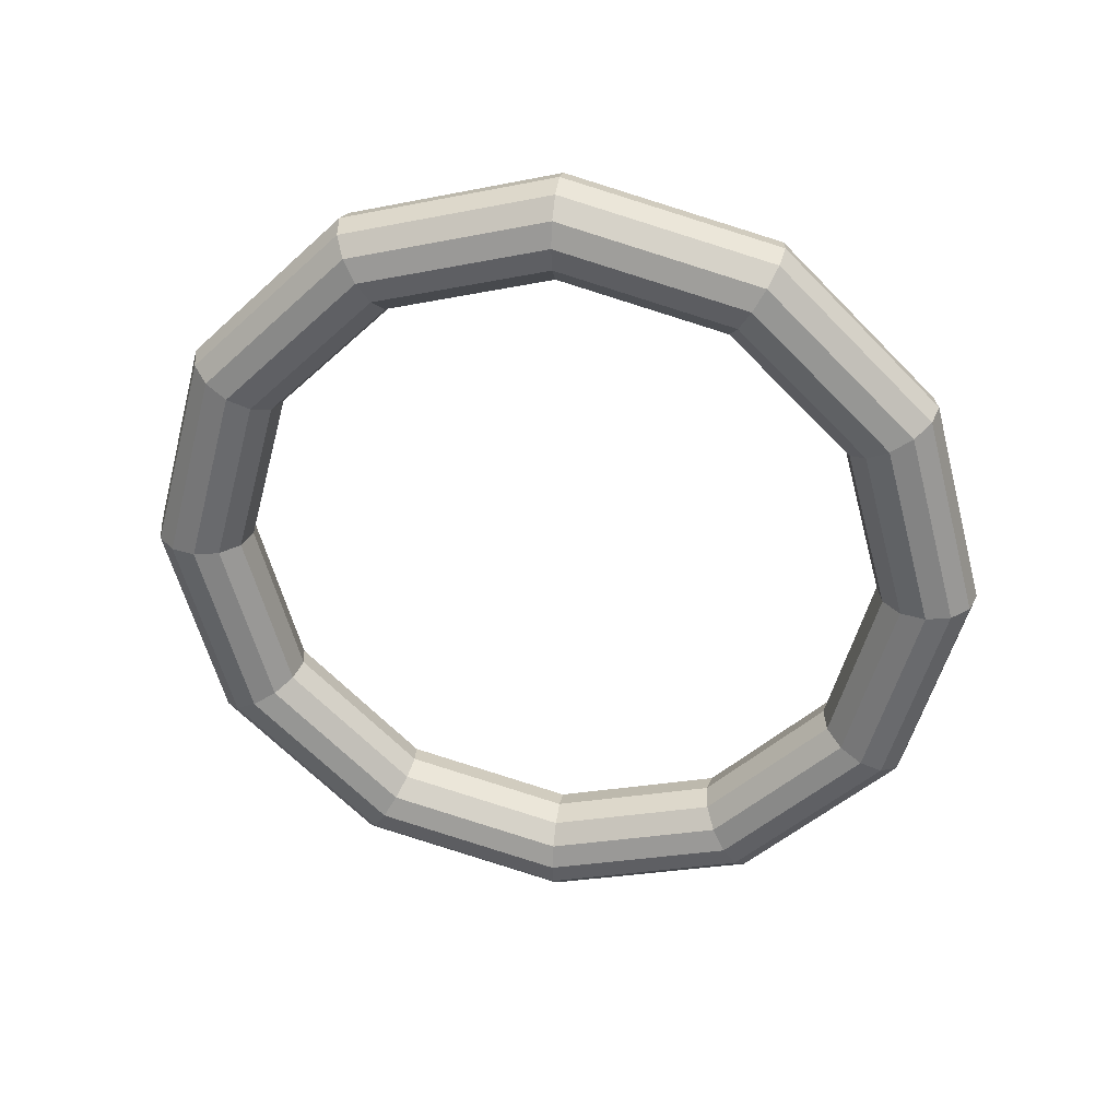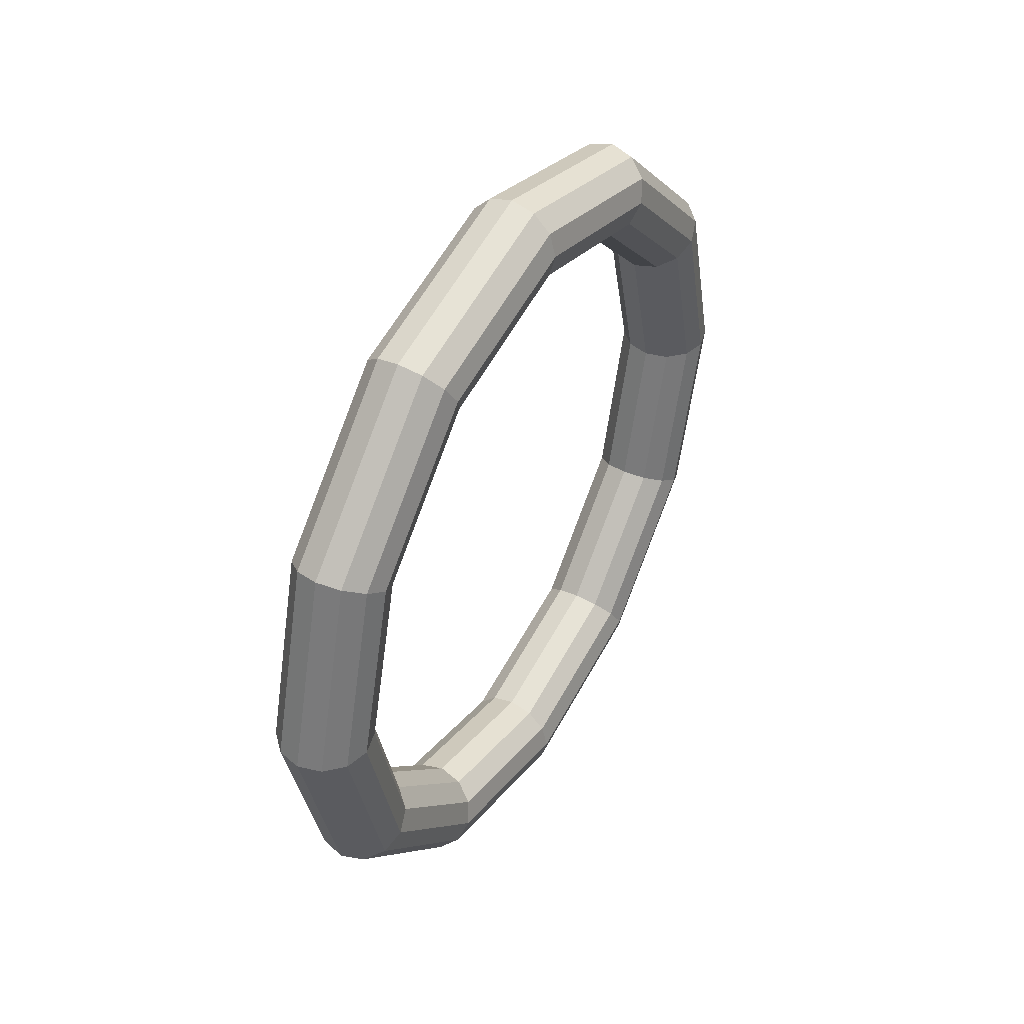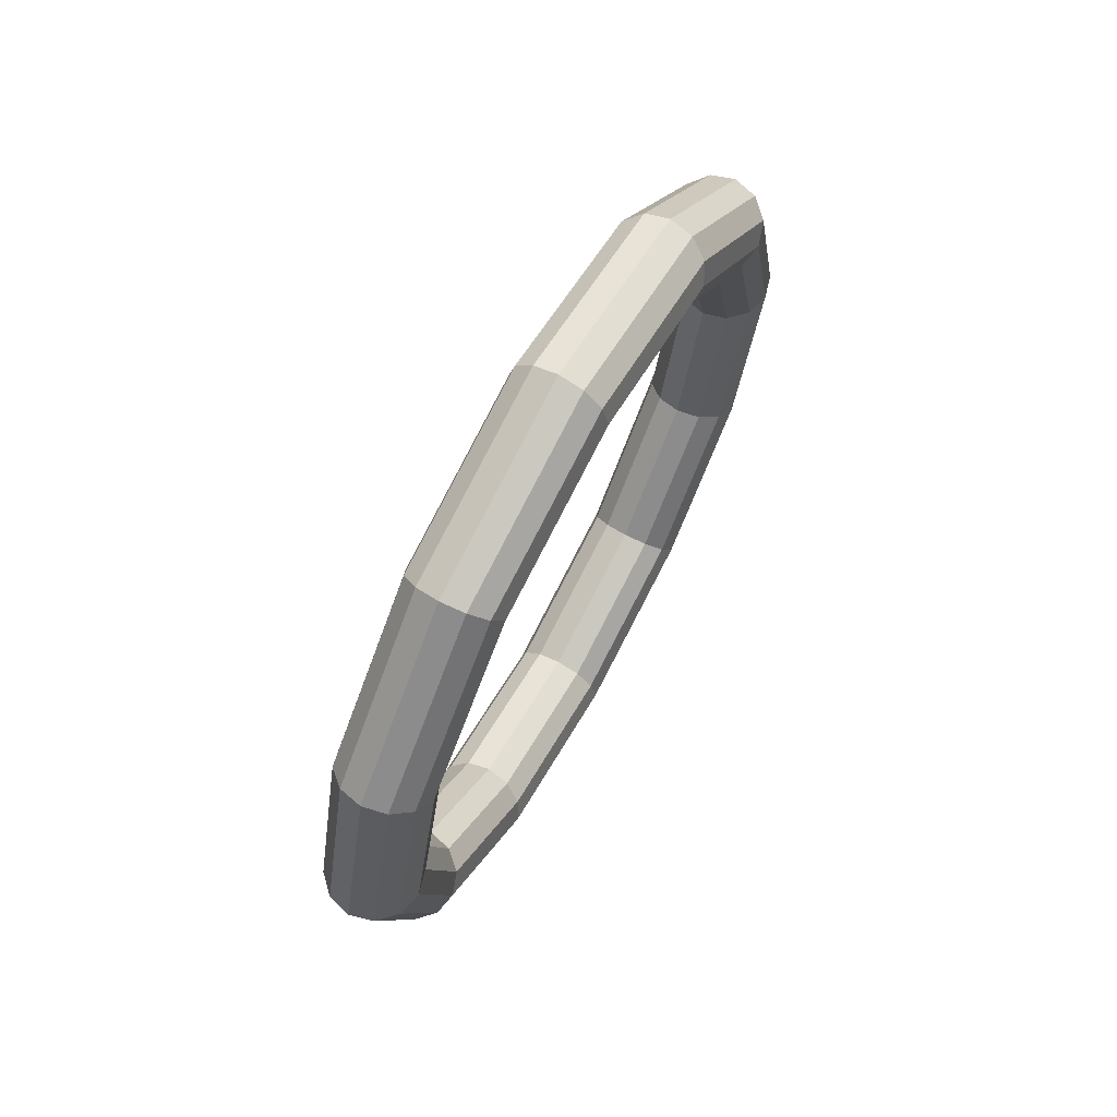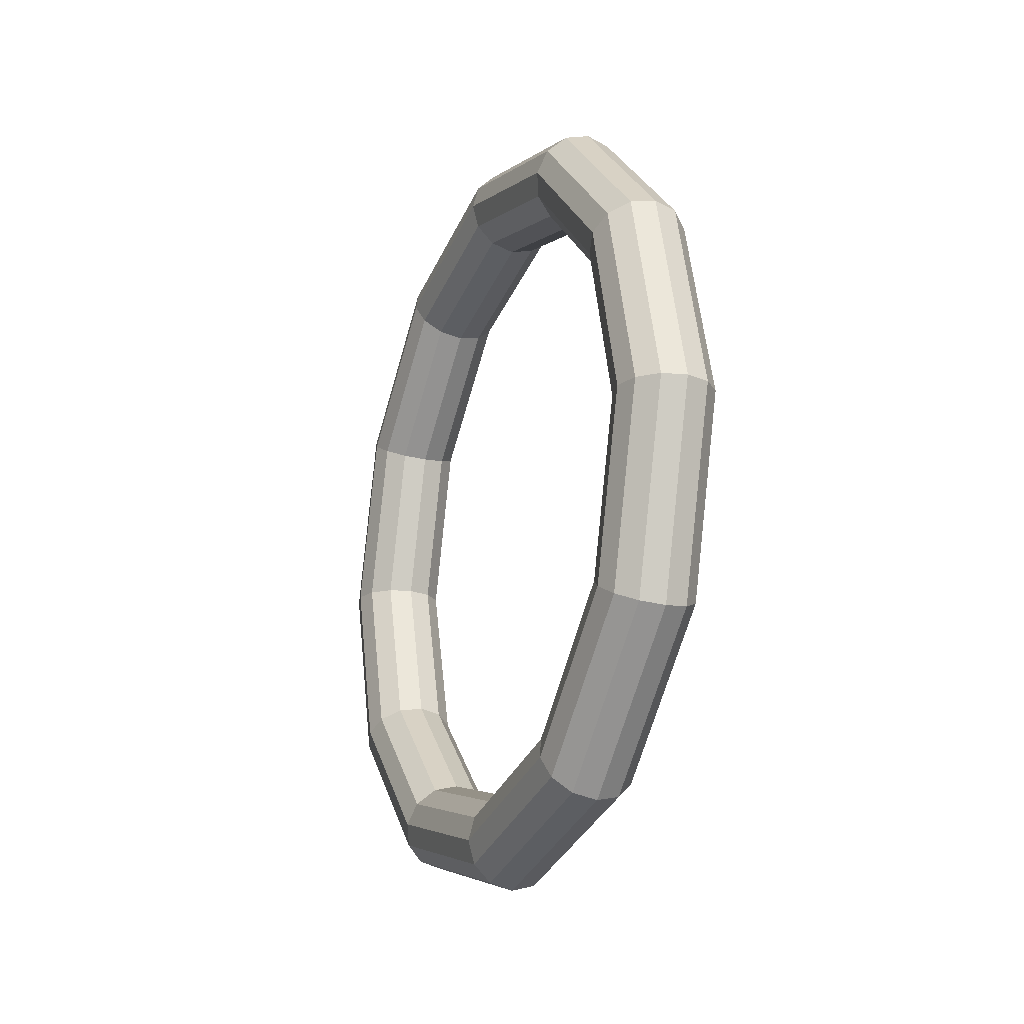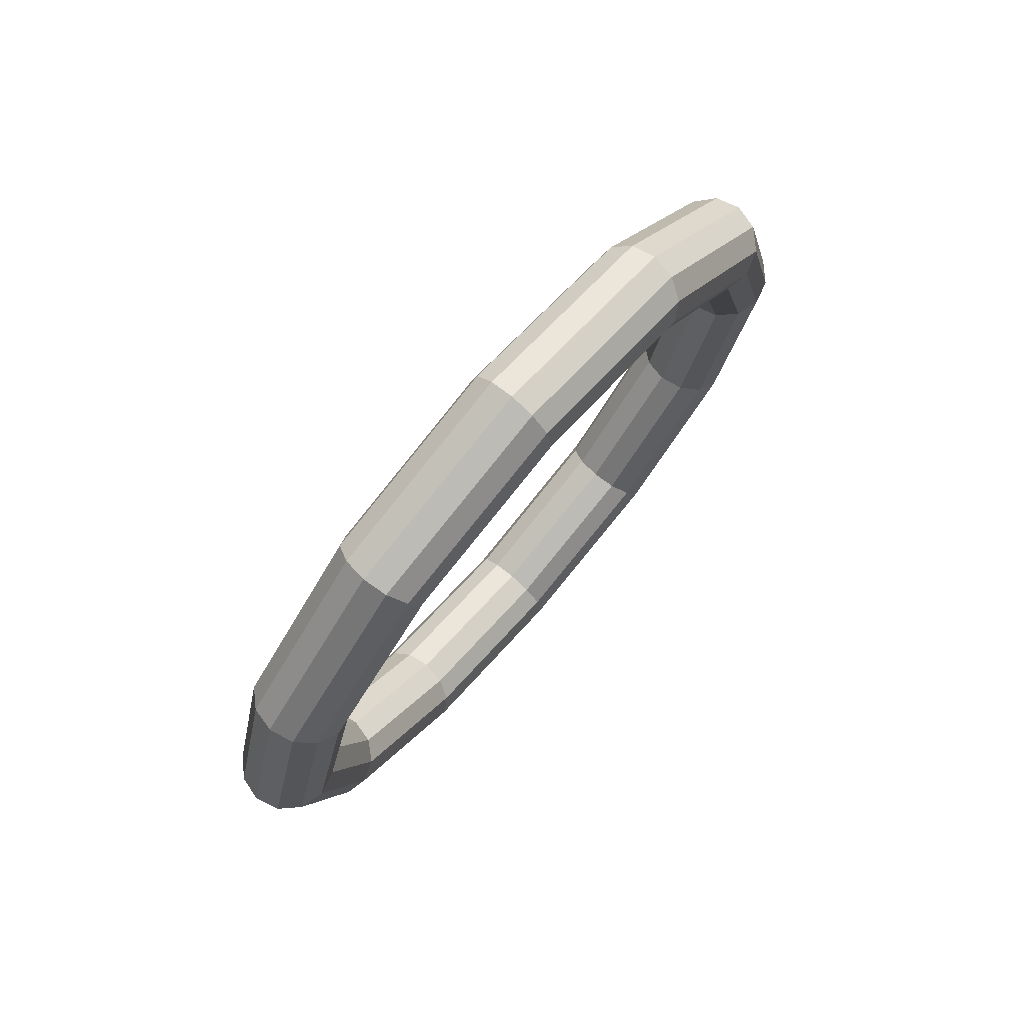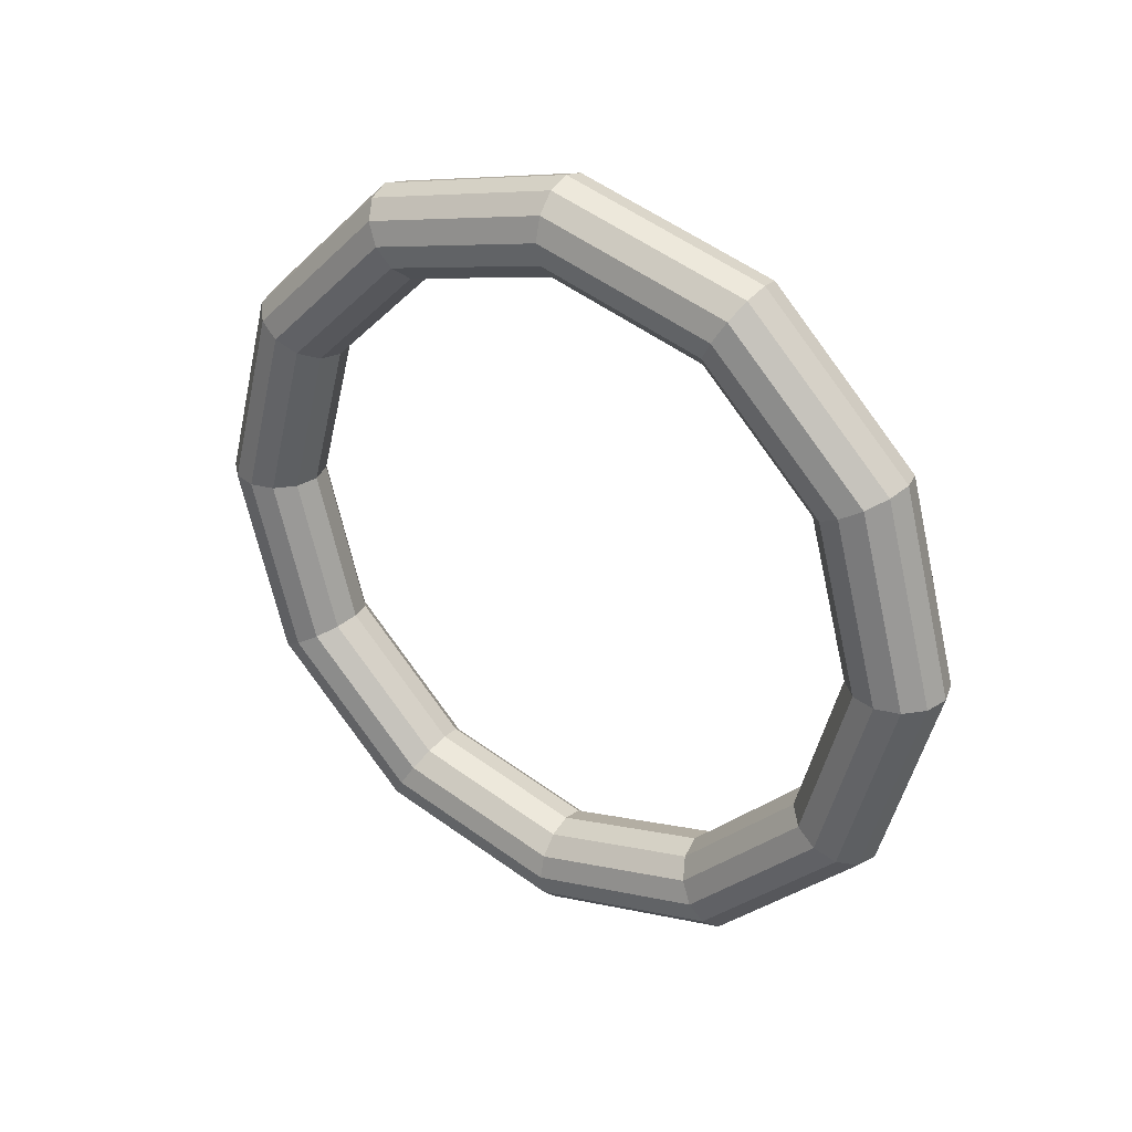
<metadata>
{"format":"obj","ext":"obj","renderer":"f3d","projection":"perspective","resolution":1024,"background":"white","views":[{"elev":33.4,"azim":-81.0,"up":"+Y"},{"elev":43.8,"azim":-149.7,"up":"+Y"},{"elev":68.2,"azim":-151.3,"up":"+Y"},{"elev":-19.5,"azim":-23.1,"up":"+Y"},{"elev":75.4,"azim":-139.2,"up":"+Z"},{"elev":32.1,"azim":-56.4,"up":"+Z"}]}
</metadata>
<code>
o Torus.010_Torus.001
v -0.6553 0.001307 2.857
v -0.6398 0.001307 2.862
v -0.6284 0.001307 2.873
v -0.6242 0.001307 2.889
v -0.6284 0.001307 2.904
v -0.6398 0.001307 2.915
v -0.6553 0.001307 2.92
v -0.6709 0.001307 2.915
v -0.6823 0.001307 2.904
v -0.6864 0.001307 2.889
v -0.6823 0.001307 2.873
v -0.6709 0.001307 2.862
v -0.6553 0.1334 2.893
v -0.6398 0.1314 2.896
v -0.6284 0.1257 2.906
v -0.6242 0.1179 2.92
v -0.6284 0.1101 2.933
v -0.6398 0.1044 2.943
v -0.6553 0.1023 2.947
v -0.6709 0.1044 2.943
v -0.6823 0.1101 2.933
v -0.6864 0.1179 2.92
v -0.6823 0.1257 2.906
v -0.6709 0.1314 2.896
v -0.6553 0.2302 2.99
v -0.6398 0.2266 2.992
v -0.6284 0.2167 2.997
v -0.6242 0.2032 3.005
v -0.6284 0.1898 3.013
v -0.6398 0.1799 3.019
v -0.6553 0.1763 3.021
v -0.6709 0.1799 3.019
v -0.6823 0.1898 3.013
v -0.6864 0.2032 3.005
v -0.6823 0.2167 2.997
v -0.6709 0.2266 2.992
v -0.6553 0.2656 3.122
v -0.6398 0.2614 3.122
v -0.6284 0.25 3.122
v -0.6242 0.2345 3.122
v -0.6284 0.2189 3.122
v -0.6398 0.2076 3.122
v -0.6553 0.2034 3.122
v -0.6709 0.2076 3.122
v -0.6823 0.2189 3.122
v -0.6864 0.2345 3.122
v -0.6823 0.25 3.122
v -0.6709 0.2614 3.122
v -0.6553 0.2302 3.254
v -0.6398 0.2266 3.252
v -0.6284 0.2167 3.246
v -0.6242 0.2032 3.238
v -0.6284 0.1898 3.231
v -0.6398 0.1799 3.225
v -0.6553 0.1763 3.223
v -0.6709 0.1799 3.225
v -0.6823 0.1898 3.231
v -0.6864 0.2032 3.238
v -0.6823 0.2167 3.246
v -0.6709 0.2266 3.252
v -0.6553 0.1334 3.351
v -0.6398 0.1314 3.347
v -0.6284 0.1257 3.337
v -0.6242 0.1179 3.324
v -0.6284 0.1101 3.31
v -0.6398 0.1044 3.3
v -0.6553 0.1023 3.297
v -0.6709 0.1044 3.3
v -0.6823 0.1101 3.31
v -0.6864 0.1179 3.324
v -0.6823 0.1257 3.337
v -0.6709 0.1314 3.347
v -0.6553 0.001307 3.386
v -0.6398 0.001307 3.382
v -0.6284 0.001307 3.37
v -0.6242 0.001307 3.355
v -0.6284 0.001307 3.339
v -0.6398 0.001307 3.328
v -0.6553 0.001307 3.324
v -0.6709 0.001307 3.328
v -0.6823 0.001307 3.339
v -0.6864 0.001307 3.355
v -0.6823 0.001307 3.37
v -0.6709 0.001307 3.382
v -0.6553 -0.1308 3.351
v -0.6398 -0.1287 3.347
v -0.6284 -0.1231 3.337
v -0.6242 -0.1153 3.324
v -0.6284 -0.1075 3.31
v -0.6398 -0.1018 3.3
v -0.6553 -0.09973 3.297
v -0.6709 -0.1018 3.3
v -0.6823 -0.1075 3.31
v -0.6864 -0.1153 3.324
v -0.6823 -0.1231 3.337
v -0.6709 -0.1287 3.347
v -0.6553 -0.2275 3.254
v -0.6398 -0.2239 3.252
v -0.6284 -0.2141 3.246
v -0.6242 -0.2006 3.238
v -0.6284 -0.1872 3.231
v -0.6398 -0.1773 3.225
v -0.6553 -0.1737 3.223
v -0.6709 -0.1773 3.225
v -0.6823 -0.1872 3.231
v -0.6864 -0.2006 3.238
v -0.6823 -0.2141 3.246
v -0.6709 -0.2239 3.252
v -0.6553 -0.263 3.122
v -0.6398 -0.2588 3.122
v -0.6284 -0.2474 3.122
v -0.6242 -0.2319 3.122
v -0.6284 -0.2163 3.122
v -0.6398 -0.2049 3.122
v -0.6553 -0.2008 3.122
v -0.6709 -0.2049 3.122
v -0.6823 -0.2163 3.122
v -0.6864 -0.2319 3.122
v -0.6823 -0.2474 3.122
v -0.6709 -0.2588 3.122
v -0.6553 -0.2275 2.99
v -0.6398 -0.2239 2.992
v -0.6284 -0.2141 2.997
v -0.6242 -0.2006 3.005
v -0.6284 -0.1872 3.013
v -0.6398 -0.1773 3.019
v -0.6553 -0.1737 3.021
v -0.6709 -0.1773 3.019
v -0.6823 -0.1872 3.013
v -0.6864 -0.2006 3.005
v -0.6823 -0.2141 2.997
v -0.6709 -0.2239 2.992
v -0.6553 -0.1308 2.893
v -0.6398 -0.1287 2.896
v -0.6284 -0.1231 2.906
v -0.6242 -0.1153 2.92
v -0.6284 -0.1075 2.933
v -0.6398 -0.1018 2.943
v -0.6553 -0.09973 2.947
v -0.6709 -0.1018 2.943
v -0.6823 -0.1075 2.933
v -0.6864 -0.1153 2.92
v -0.6823 -0.1231 2.906
v -0.6709 -0.1287 2.896
f 1 13 14 2
f 2 14 15 3
f 3 15 16 4
f 4 16 17 5
f 5 17 18 6
f 6 18 19 7
f 7 19 20 8
f 8 20 21 9
f 9 21 22 10
f 10 22 23 11
f 11 23 24 12
f 12 24 13 1
f 13 25 26 14
f 14 26 27 15
f 15 27 28 16
f 16 28 29 17
f 17 29 30 18
f 18 30 31 19
f 19 31 32 20
f 20 32 33 21
f 21 33 34 22
f 22 34 35 23
f 23 35 36 24
f 24 36 25 13
f 25 37 38 26
f 26 38 39 27
f 27 39 40 28
f 28 40 41 29
f 29 41 42 30
f 30 42 43 31
f 31 43 44 32
f 32 44 45 33
f 33 45 46 34
f 34 46 47 35
f 35 47 48 36
f 36 48 37 25
f 37 49 50 38
f 38 50 51 39
f 39 51 52 40
f 40 52 53 41
f 41 53 54 42
f 42 54 55 43
f 43 55 56 44
f 44 56 57 45
f 45 57 58 46
f 46 58 59 47
f 47 59 60 48
f 48 60 49 37
f 49 61 62 50
f 50 62 63 51
f 51 63 64 52
f 52 64 65 53
f 53 65 66 54
f 54 66 67 55
f 55 67 68 56
f 56 68 69 57
f 57 69 70 58
f 58 70 71 59
f 59 71 72 60
f 60 72 61 49
f 61 73 74 62
f 62 74 75 63
f 63 75 76 64
f 64 76 77 65
f 65 77 78 66
f 66 78 79 67
f 67 79 80 68
f 68 80 81 69
f 69 81 82 70
f 70 82 83 71
f 71 83 84 72
f 72 84 73 61
f 73 85 86 74
f 74 86 87 75
f 75 87 88 76
f 76 88 89 77
f 77 89 90 78
f 78 90 91 79
f 79 91 92 80
f 80 92 93 81
f 81 93 94 82
f 82 94 95 83
f 83 95 96 84
f 84 96 85 73
f 85 97 98 86
f 86 98 99 87
f 87 99 100 88
f 88 100 101 89
f 89 101 102 90
f 90 102 103 91
f 91 103 104 92
f 92 104 105 93
f 93 105 106 94
f 94 106 107 95
f 95 107 108 96
f 96 108 97 85
f 97 109 110 98
f 98 110 111 99
f 99 111 112 100
f 100 112 113 101
f 101 113 114 102
f 102 114 115 103
f 103 115 116 104
f 104 116 117 105
f 105 117 118 106
f 106 118 119 107
f 107 119 120 108
f 108 120 109 97
f 109 121 122 110
f 110 122 123 111
f 111 123 124 112
f 112 124 125 113
f 113 125 126 114
f 114 126 127 115
f 115 127 128 116
f 116 128 129 117
f 117 129 130 118
f 118 130 131 119
f 119 131 132 120
f 120 132 121 109
f 121 133 134 122
f 122 134 135 123
f 123 135 136 124
f 124 136 137 125
f 125 137 138 126
f 126 138 139 127
f 127 139 140 128
f 128 140 141 129
f 129 141 142 130
f 130 142 143 131
f 131 143 144 132
f 132 144 133 121
f 133 1 2 134
f 134 2 3 135
f 135 3 4 136
f 136 4 5 137
f 137 5 6 138
f 138 6 7 139
f 139 7 8 140
f 140 8 9 141
f 141 9 10 142
f 142 10 11 143
f 143 11 12 144
f 144 12 1 133

</code>
